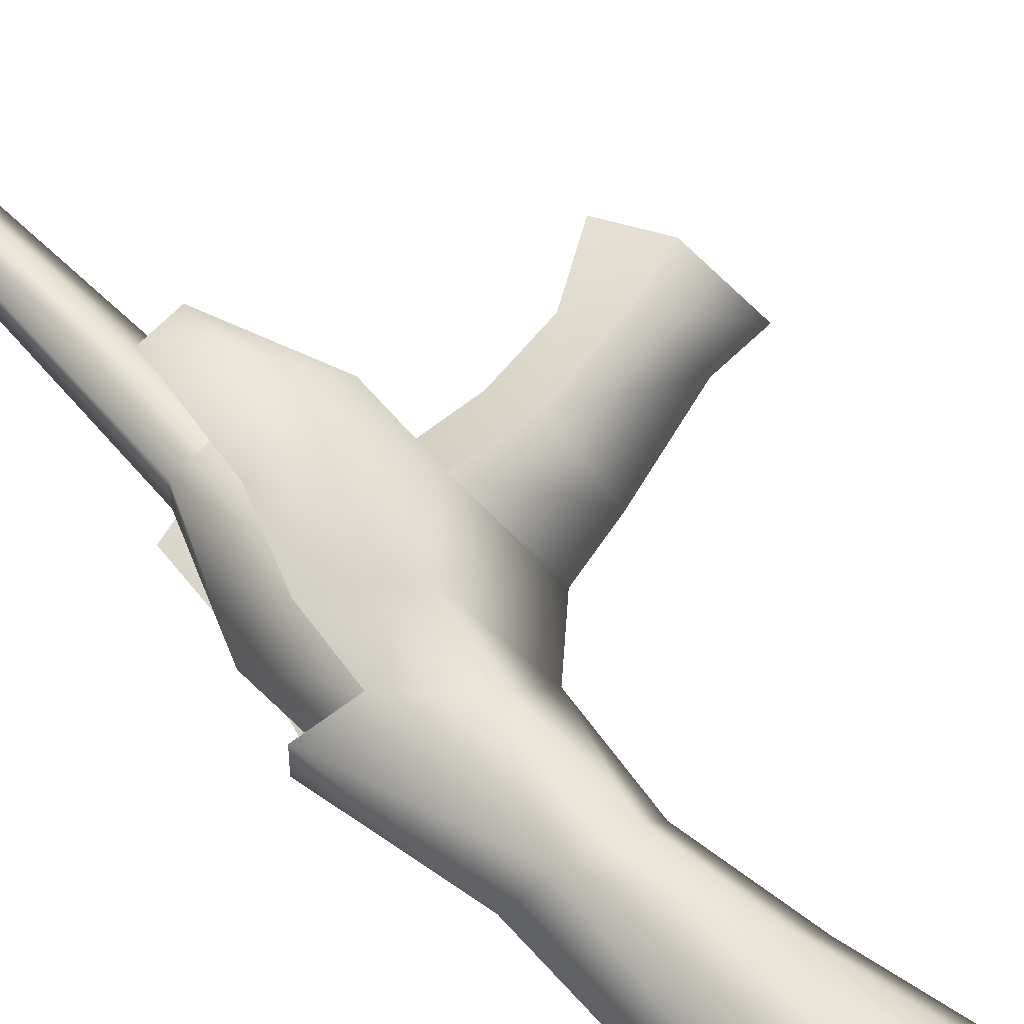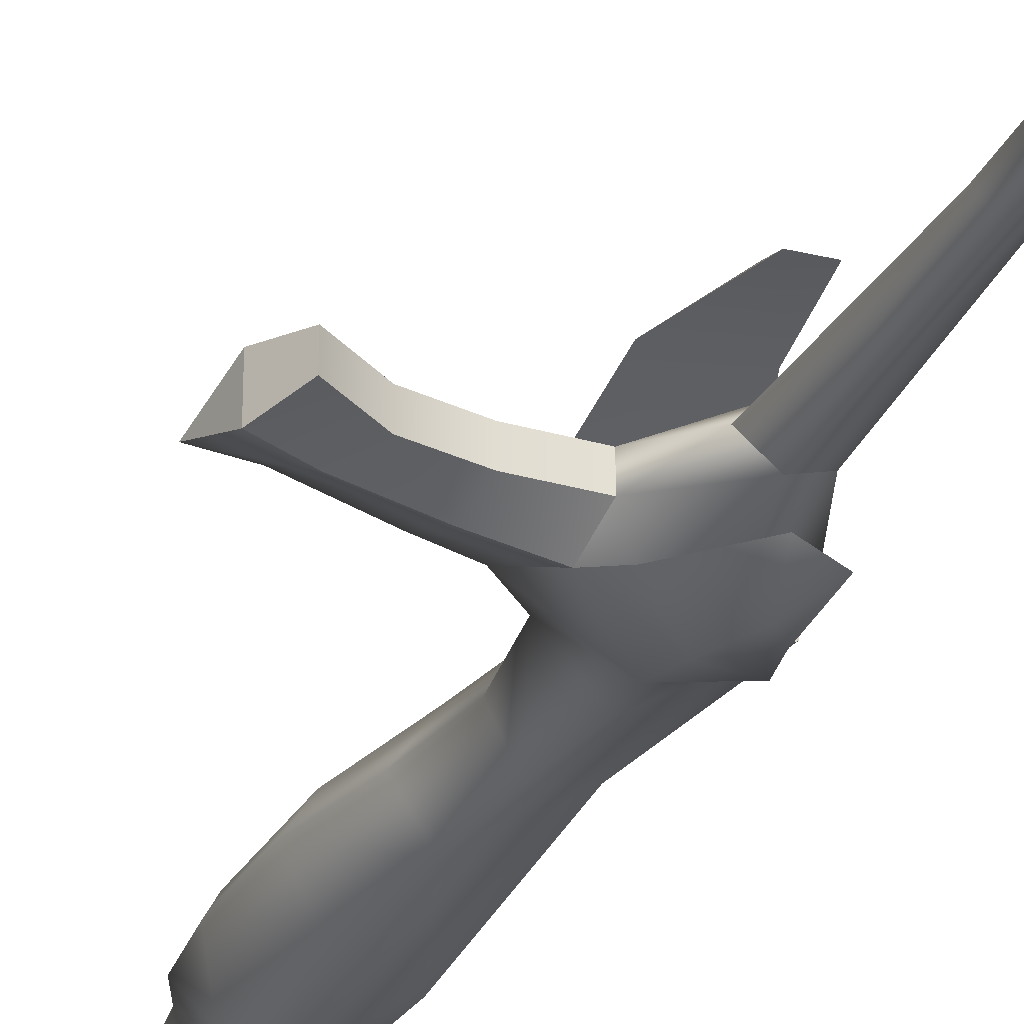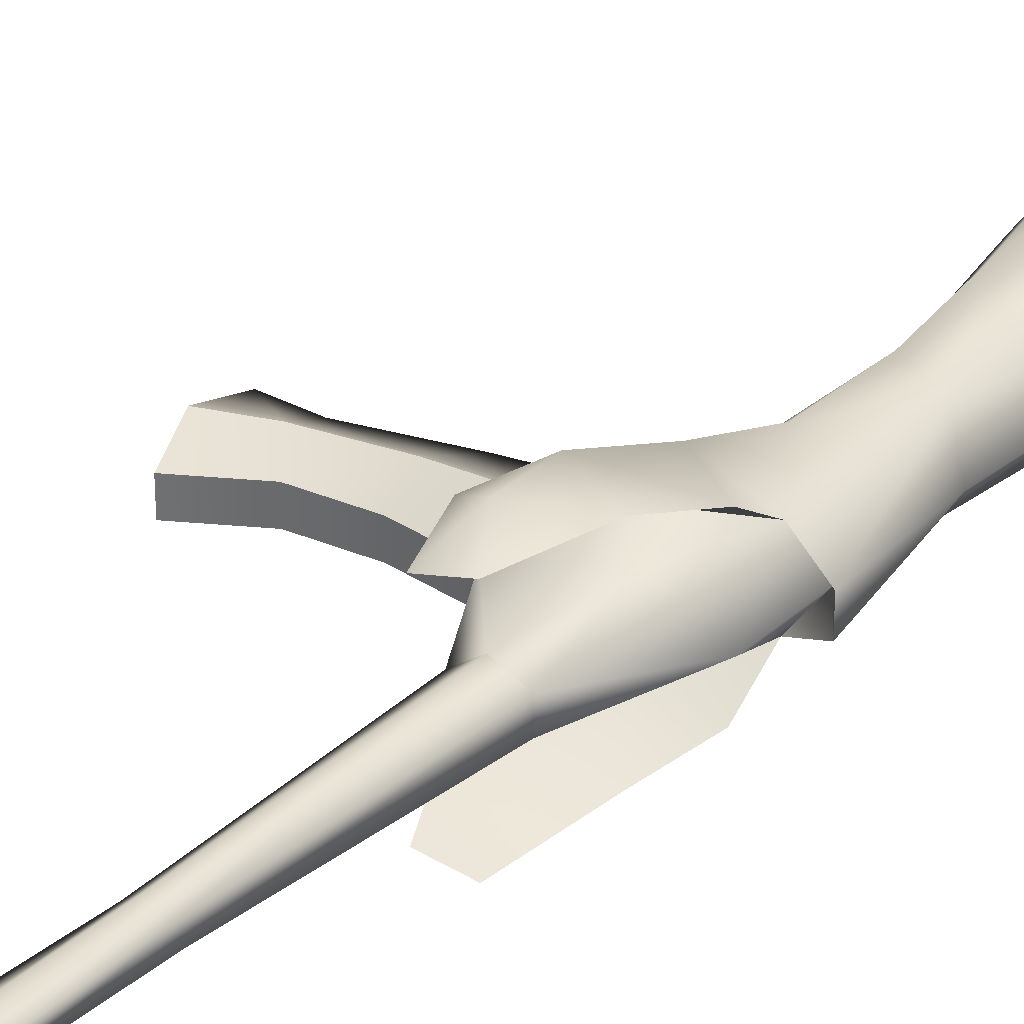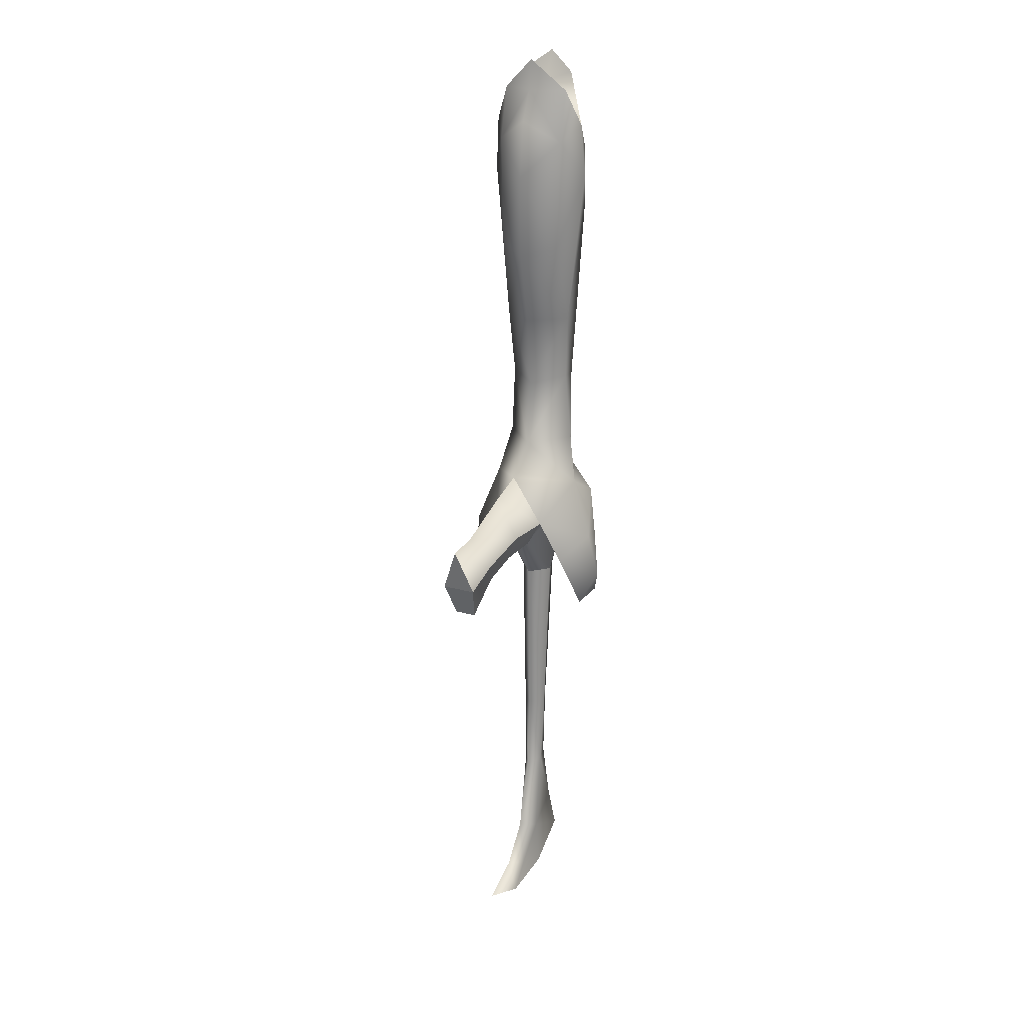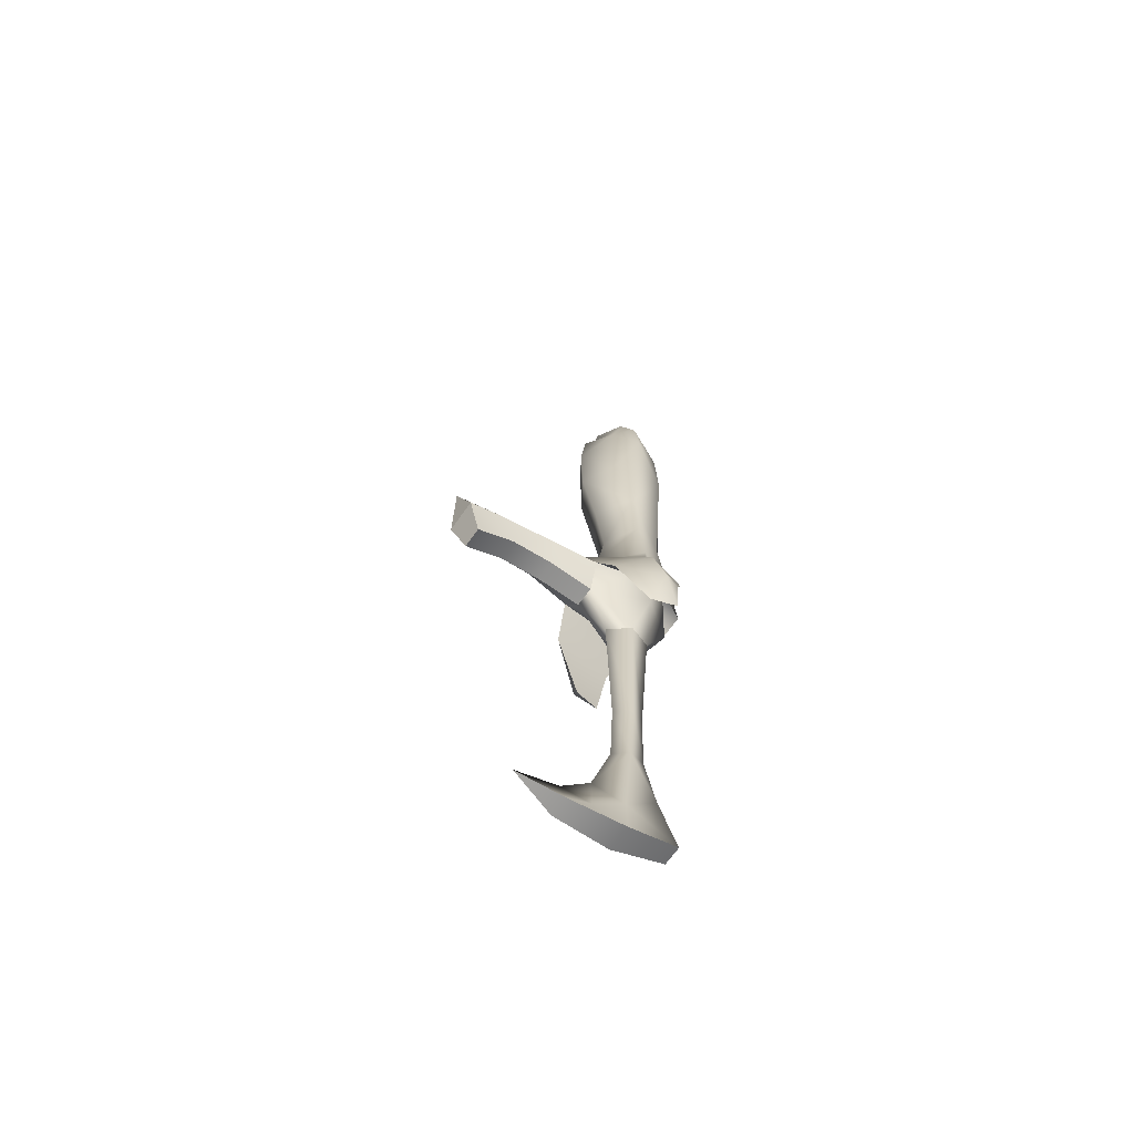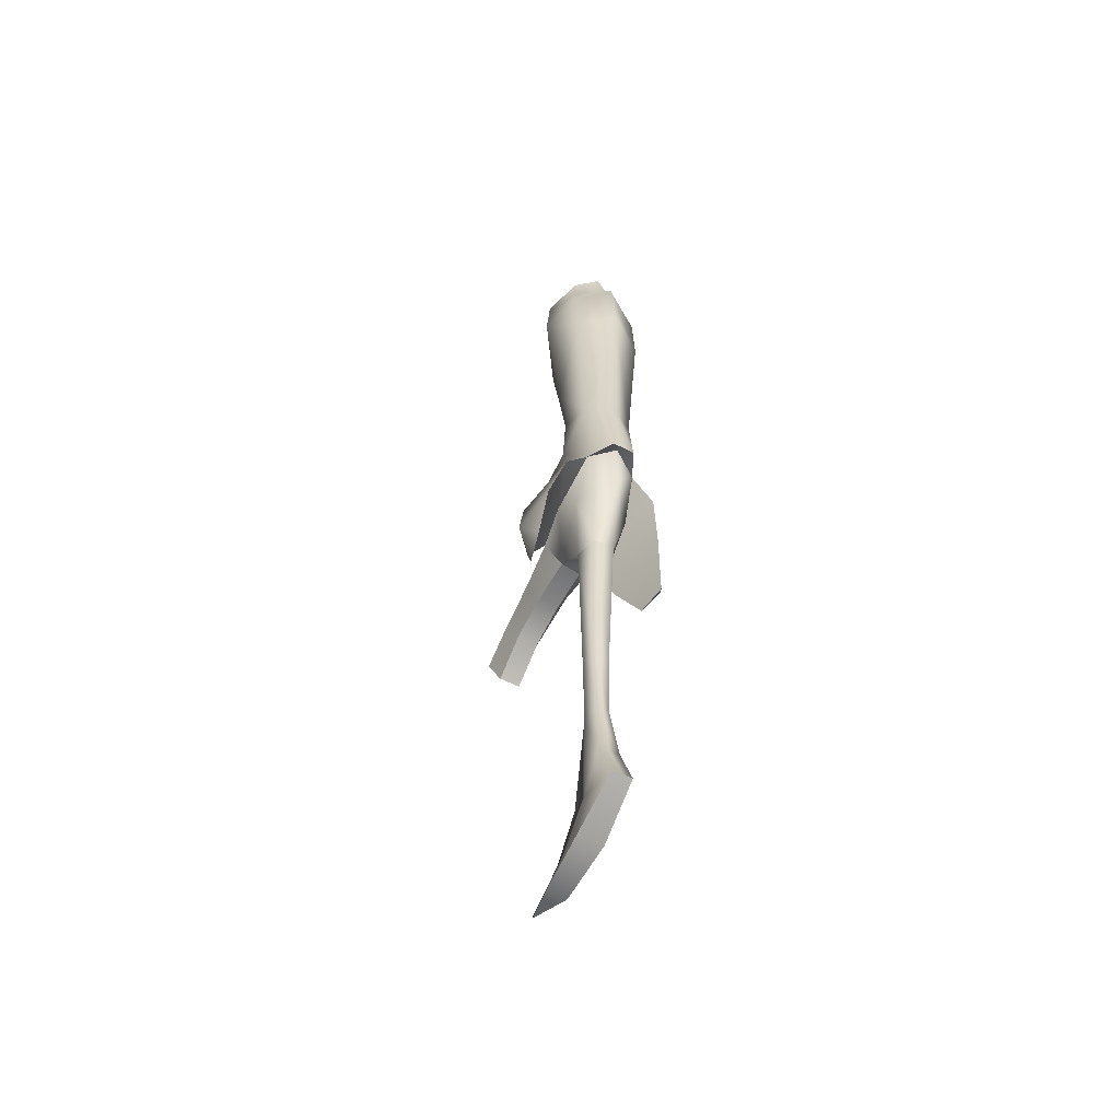
<metadata>
{"format":"obj","ext":"obj","renderer":"f3d","projection":"perspective","resolution":1024,"background":"white","views":[{"elev":56.2,"azim":137.4,"up":"+Z"},{"elev":-30.4,"azim":-24.4,"up":"+Z"},{"elev":33.9,"azim":40.1,"up":"+Z"},{"elev":22.8,"azim":-63.6,"up":"+Y"},{"elev":-67.4,"azim":-35.1,"up":"+Y"},{"elev":-57.4,"azim":61.9,"up":"+Y"}]}
</metadata>
<code>
g default
v 6.039 122 0.01325
v 4.263 118.7 4.546
v 0.7408 110.3 8.232
v 4.233 118.7 -4.33
v 0.7408 110.3 -7.86
v -0.4048 116.7 0.006811
v 3.647 116.9 0.006518
v -0.7457 116.2 -5.465
v -0.7457 116.2 5.835
v -2.321 121.4 0.00461
v 12.01 44.16 1.888
v 9.931 60.53 -0.02561
v 11.68 94.89 -0.08298
v 10.37 109 -0.09969
v 6.544 116.8 -0.0447
v 1.665 63.88 5.362
v 7.003 45.55 4.145
v 6.751 62.78 4.236
v 7.529 94.05 6.053
v 6.909 105.6 6.17
v 4.88 112.3 5.175
v 0.5414 75.3 6.146
v 0.9797 101.5 8.954
v 2.351 51.82 6.211
v 7.045 45.49 -4.479
v 6.8 62.78 -4.507
v 7.591 94.05 -6.556
v 6.947 105.6 -6.556
v 4.865 112.3 -5.079
v 1.608 63.88 -5.002
v 0.47 75.3 -5.652
v 0.8876 101.5 -8.275
v 2.351 51.82 -5.872
v 12.01 44.16 -1.871
v -3.038 116.3 -0.01515
v -5.457 111.3 0.02853
v -6.568 101.7 0.02153
v -6.309 87.6 0.02609
v -3.622 75.04 0.04154
v -1.915 62.75 0.04944
v -3.604 51.56 0.1664
v -2.873 107.6 5.833
v -2.918 89.06 5.44
v -2.873 107.6 -5.462
v -2.918 89.06 -5.077
v 4.649 24.54 -1.631
v 10.08 37.12 0.007804
v 9.985 46.67 0.008594
v -7.178 37.32 -4.585
v -6.463 32.62 -1.802
v 0.9589 24.6 -2.802
v 0.5208 -4.045 -2.023
v -0.02138 -17.24 -1.576
v -1.106 -32.68 -1.19
v -6.801 -38.31 -1.19
v -18.61 -39.59 0.006567
v -11.35 -41.86 -1.623
v -1.733 -40.48 -2.085
v 7.223 -36.39 -1.57
v 2.693 -16.75 -0.9109
v 2.805 -3.959 -1.17
v 3.999 -27.72 -1.645
v 4.649 24.54 1.644
v -7.178 37.32 4.554
v -6.463 32.62 1.748
v 0.9522 24.61 2.812
v 0.5208 -4.045 2.036
v -0.02137 -17.24 1.589
v -1.106 -32.68 1.203
v -6.801 -38.31 1.203
v -11.35 -41.86 1.636
v -1.733 -40.48 2.098
v 7.223 -36.39 1.583
v 2.693 -16.75 0.924
v 2.805 -3.959 1.183
v 3.999 -27.72 1.658
v -2.423 24.75 0.006657
v -1.809 -3.96 0.006567
v -2.464 -17.91 0.006562
v -6.044 -30.05 0.006562
v -11.17 -36.27 0.006564
v 3.788 35.53 4.613
v -0.8626 39.08 5.458
v 3.788 35.53 -4.598
v -0.8626 39.08 -5.442
v -15.23 37.25 -3.568
v -24.9 35.3 -3.095
v -30.98 33 -2.88
v -28.49 27.18 -1.805
v -21.82 31.51 -1.803
v -14.37 32.86 -1.802
v -15.23 37.25 3.544
v -24.9 35.3 3.067
v -30.98 33 2.851
v -28.49 27.18 1.75
v -21.82 31.51 1.749
v -14.37 32.86 1.748
v -8.936 46.49 -0.0332
v -15.38 44.66 -0.03906
v -26.41 40.88 -0.03334
v -32.19 40.45 -0.03105
v -6.209 30.12 -7.872
v -1.113 19.86 -9.83
v 5.036 32.48 -9.992
v 3.521 20.95 -10.9
v 0.4874 43.78 -7.722
v -0.9809 33.79 -11.41
v 0.3923 25.64 -12.81
v 7.516 39.75 -7.994
v -6.209 30.12 8.204
v -1.113 19.86 10.16
v 5.036 32.48 10.32
v 3.521 20.95 11.23
v 0.4874 43.78 8.055
v -0.9809 33.79 11.74
v 0.3923 25.64 13.15
v 7.516 39.75 8.327
v 1.389 115.6 0.006681
g Ma_Wea_gatling
f 4 5 7
f 4 7 1
f 5 6 118
f 118 6 3
f 7 3 2
f 7 2 1
f 6 5 8
f 6 9 3
f 8 10 6
f 9 6 10
f 21 2 3
f 24 17 18
f 20 21 3
f 22 16 18
f 20 23 19
f 16 24 18
f 22 18 19
f 23 20 3
f 23 22 19
f 21 15 2
f 1 2 15
f 17 11 18
f 12 18 11
f 20 15 21
f 15 20 14
f 18 13 19
f 13 18 12
f 19 14 20
f 14 19 13
f 4 29 5
f 29 28 5
f 30 31 26
f 33 30 26
f 26 31 27
f 27 32 28
f 28 32 5
f 31 32 27
f 25 33 26
f 4 15 29
f 15 4 1
f 26 34 25
f 34 26 12
f 15 14 28
f 28 29 15
f 13 12 26
f 26 27 13
f 14 13 27
f 27 28 14
f 12 11 34
f 3 9 42
f 24 16 41
f 43 22 23
f 42 43 23
f 3 42 23
f 16 40 41
f 9 35 42
f 35 9 10
f 36 42 35
f 22 39 40
f 40 16 22
f 43 38 22
f 39 22 38
f 42 37 43
f 38 43 37
f 37 42 36
f 8 5 44
f 33 41 30
f 32 44 5
f 31 45 32
f 45 44 32
f 40 30 41
f 35 10 8
f 8 44 35
f 36 35 44
f 40 39 31
f 31 30 40
f 31 38 45
f 38 31 39
f 45 37 44
f 37 45 38
f 37 36 44
f 70 81 71
f 70 71 72
f 69 70 72
f 69 72 73
f 68 76 74
f 68 69 76
f 67 68 74
f 67 74 75
f 66 67 75
f 66 75 63
f 82 63 47
f 65 66 82
f 48 17 47
f 82 17 83
f 69 73 76
f 56 57 71
f 57 58 72
f 72 71 57
f 58 59 73
f 73 72 58
f 62 60 74
f 74 76 62
f 60 61 75
f 75 74 60
f 61 46 63
f 63 75 61
f 47 63 46
f 48 34 11
f 59 62 76
f 76 73 59
f 56 81 57
f 57 55 58
f 55 54 58
f 58 54 59
f 62 54 53
f 62 53 60
f 53 52 60
f 60 52 61
f 52 51 61
f 61 51 46
f 46 51 84
f 51 50 84
f 48 25 34
f 59 54 62
f 56 71 81
f 70 69 80
f 80 81 70
f 80 68 79
f 68 80 69
f 68 67 78
f 78 79 68
f 77 78 67
f 65 50 77
f 57 81 55
f 80 55 81
f 55 80 54
f 79 53 80
f 54 80 53
f 52 53 79
f 79 78 52
f 51 52 78
f 78 77 51
f 82 66 63
f 83 65 82
f 64 65 83
f 114 98 64
f 82 47 17
f 46 84 47
f 84 50 85
f 50 49 85
f 47 84 25
f 84 85 25
f 67 66 77
f 65 77 66
f 50 51 77
f 94 95 96
f 93 94 96
f 92 93 96
f 92 96 97
f 97 65 64
f 97 64 92
f 88 89 95
f 88 94 101
f 89 90 96
f 96 95 89
f 93 101 94
f 101 93 100
f 92 100 93
f 100 92 99
f 90 91 97
f 97 96 90
f 91 50 65
f 65 97 91
f 64 99 92
f 99 64 98
f 89 88 90
f 88 87 90
f 87 86 90
f 90 86 91
f 50 91 49
f 49 91 86
f 11 17 48
f 48 47 25
f 106 98 41
f 99 98 49
f 49 86 99
f 100 99 86
f 86 87 100
f 88 101 87
f 100 87 101
f 95 94 88
f 107 109 104
f 33 106 41
f 107 108 102
f 103 102 108
f 103 108 105
f 108 107 104
f 104 105 108
f 106 107 49
f 102 49 107
f 109 106 25
f 98 106 49
f 109 107 106
f 85 102 104
f 85 104 109
f 102 103 104
f 85 49 102
f 103 105 104
f 85 109 25
f 25 106 33
f 115 112 117
f 24 41 114
f 115 110 116
f 111 116 110
f 111 113 116
f 116 112 115
f 112 116 113
f 114 64 115
f 110 115 64
f 117 17 114
f 41 98 114
f 117 114 115
f 83 112 110
f 83 117 112
f 110 112 111
f 83 110 64
f 111 112 113
f 83 17 117
f 17 24 114
f 7 118 3
f 5 118 7

</code>
